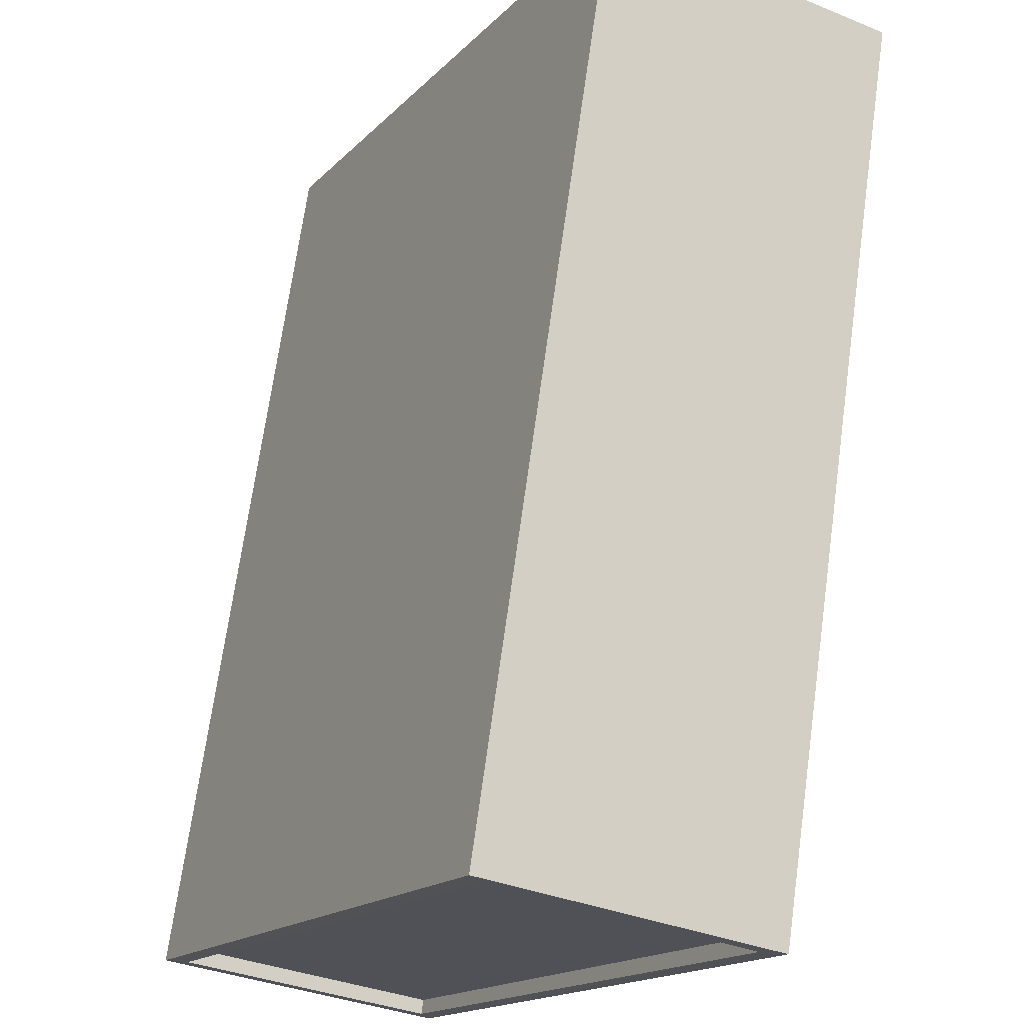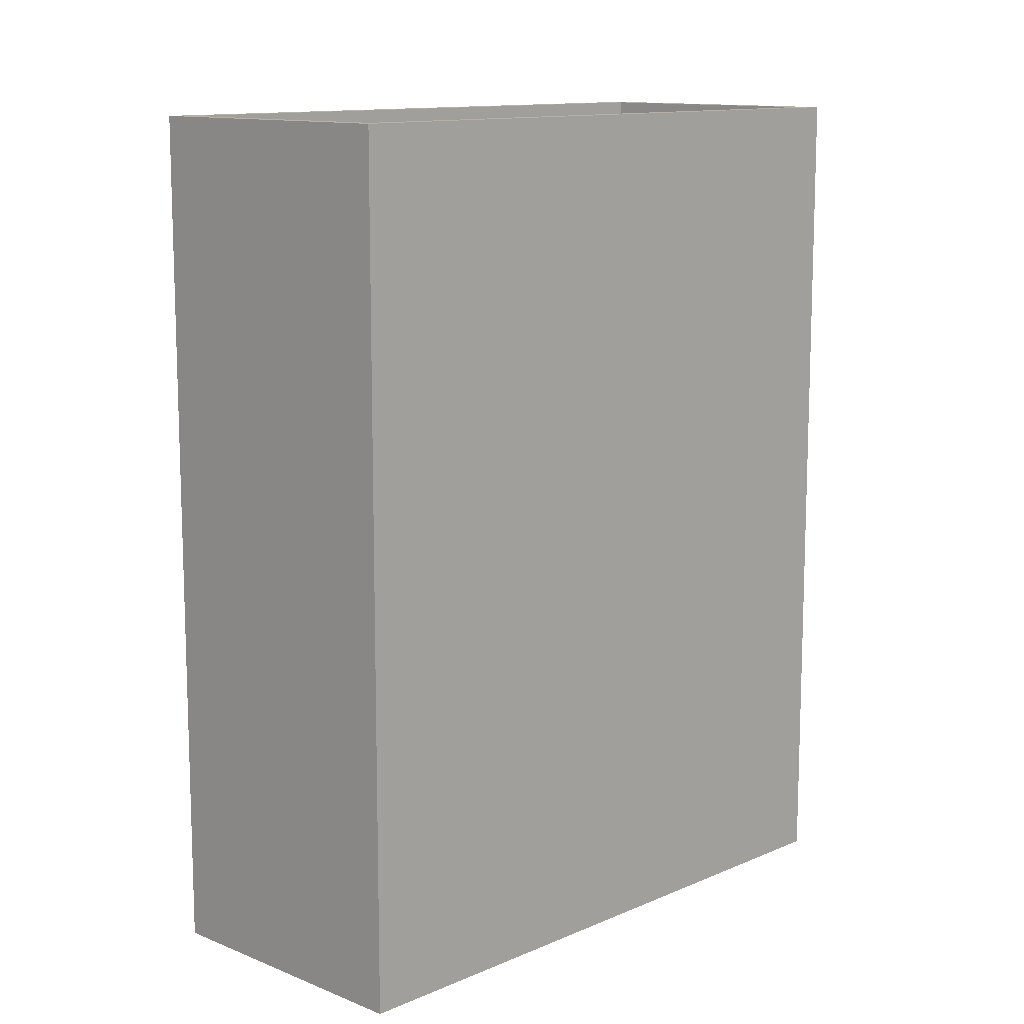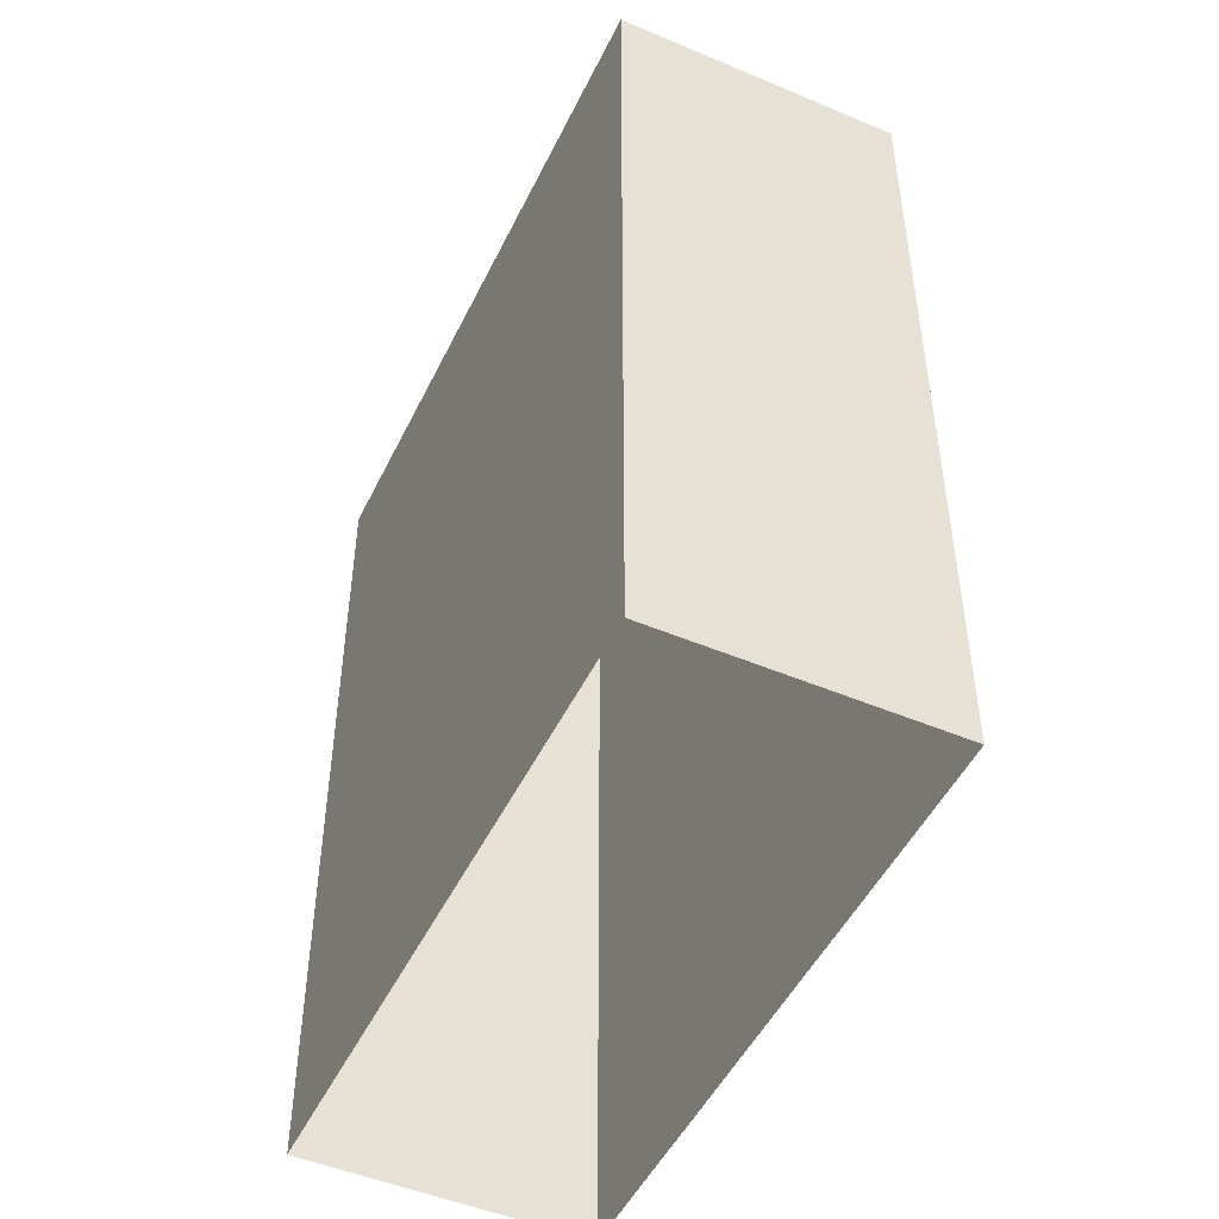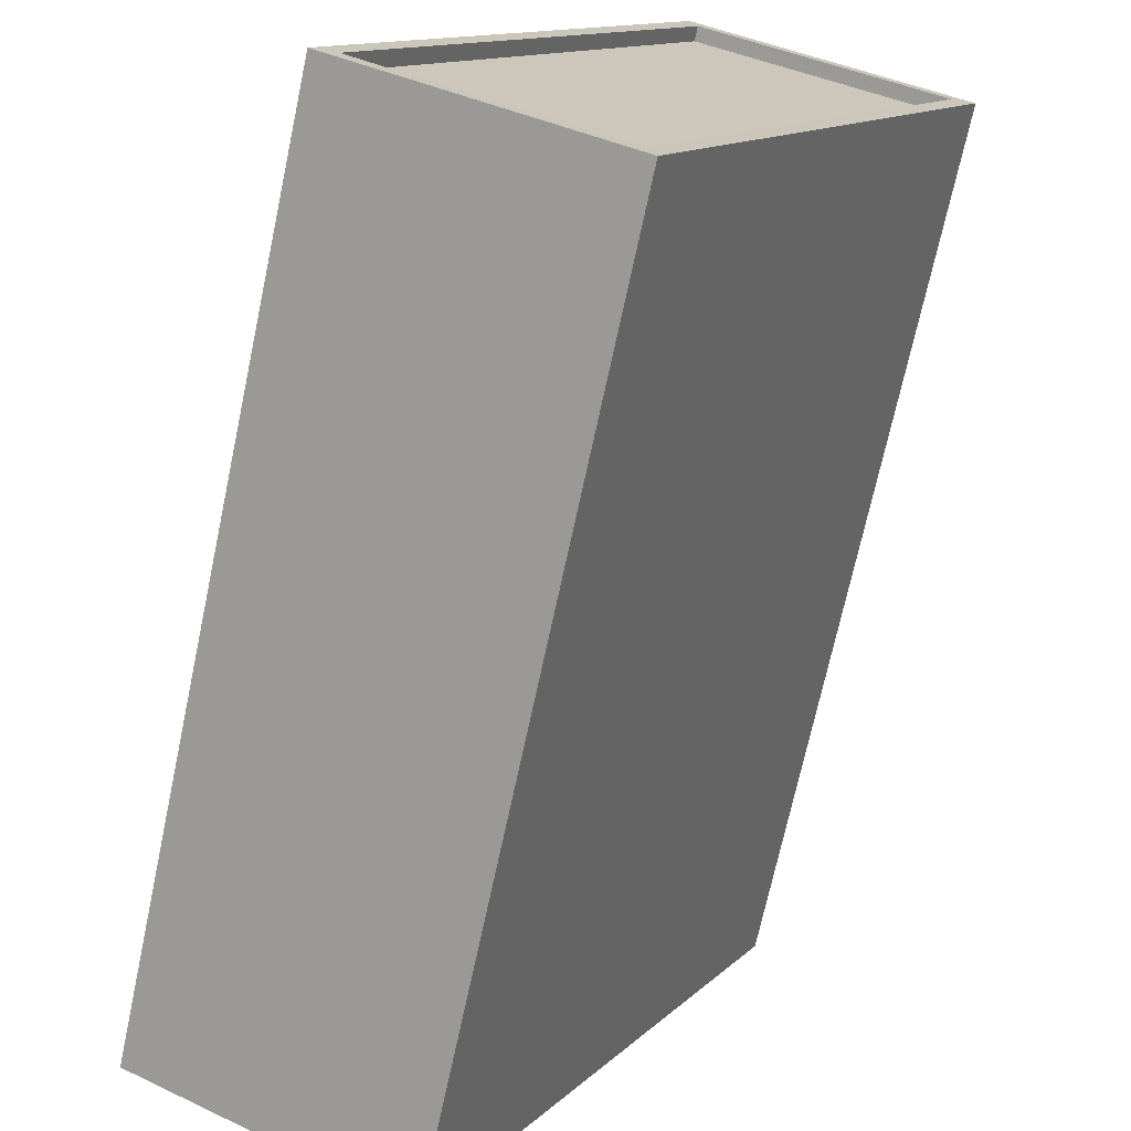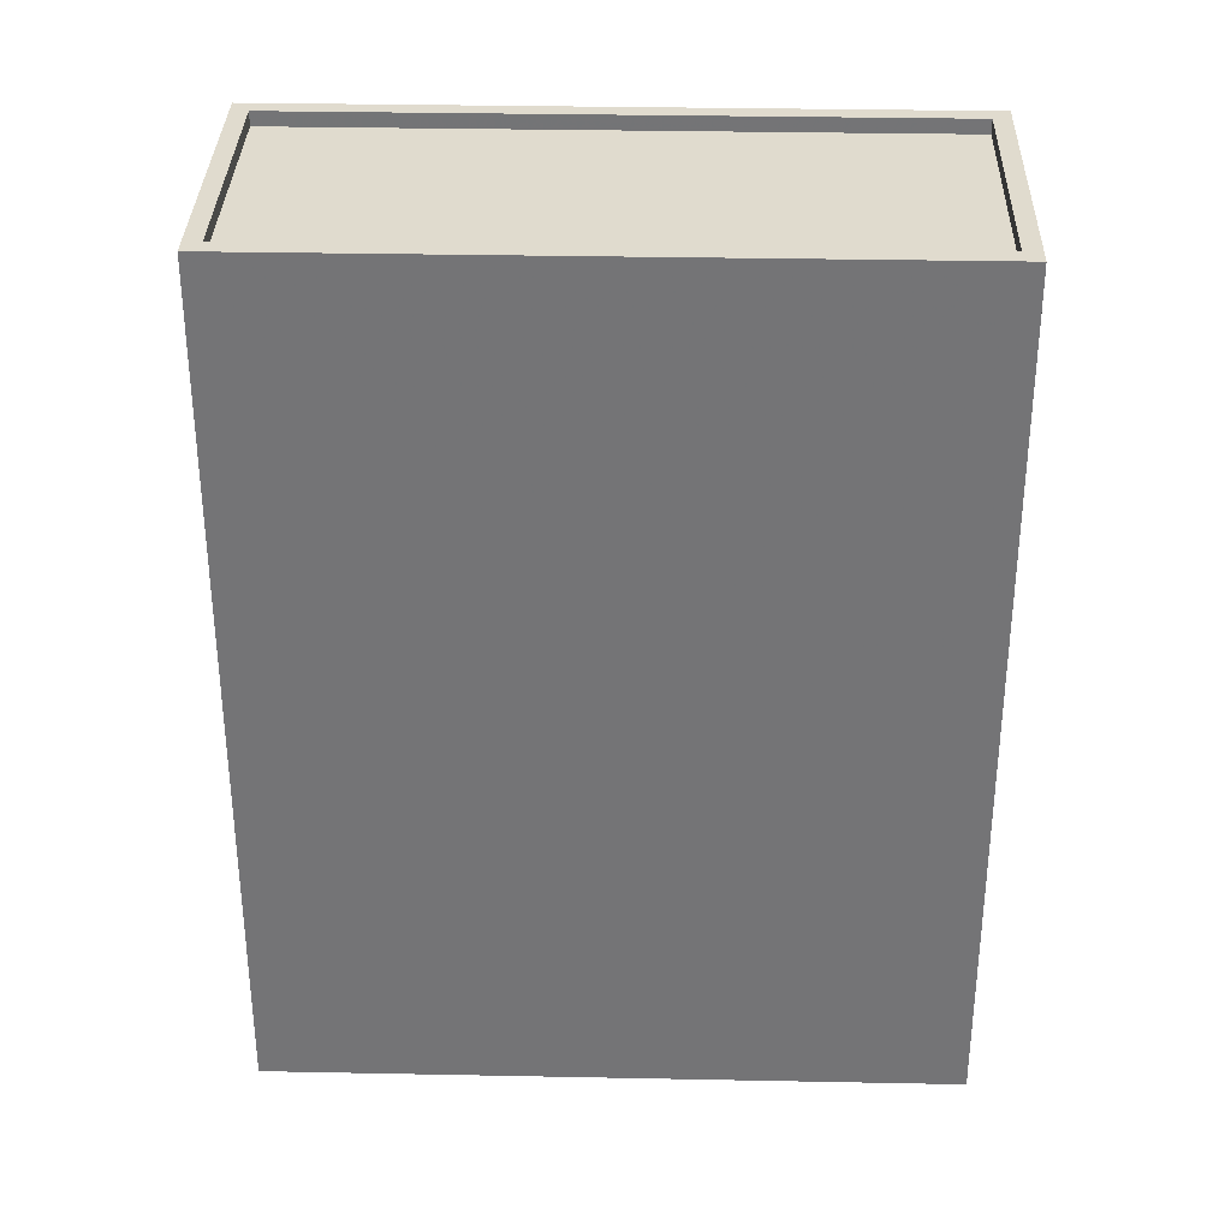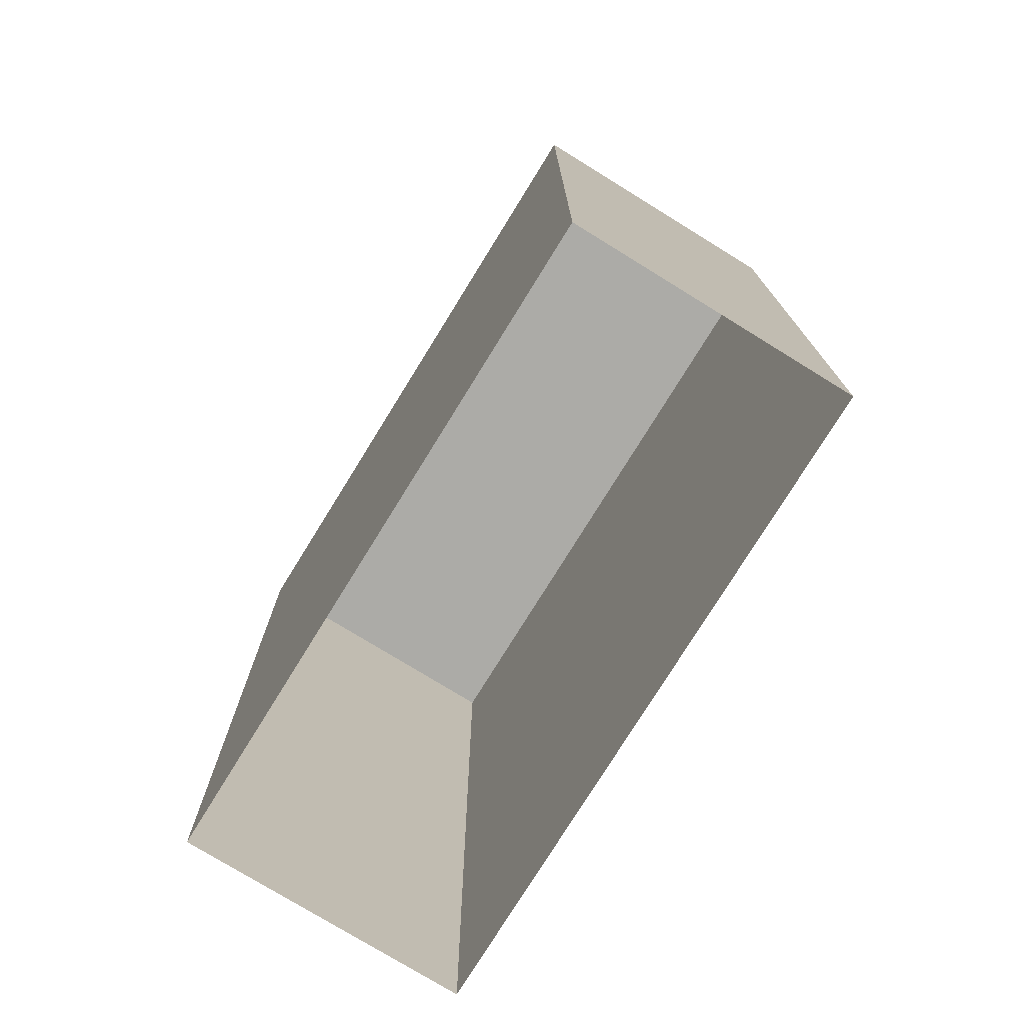
<metadata>
{"format":"obj","ext":"obj","renderer":"f3d","projection":"perspective","resolution":1024,"background":"white","views":[{"elev":69.8,"azim":7.9,"up":"+Y"},{"elev":12.0,"azim":-163.5,"up":"+Z"},{"elev":-49.0,"azim":127.2,"up":"+Z"},{"elev":-71.0,"azim":-12.1,"up":"+Y"},{"elev":33.6,"azim":63.9,"up":"+Z"},{"elev":-76.3,"azim":-59.3,"up":"+Z"}]}
</metadata>
<code>
v -1.188e+04 -3.407e+04 33.78
v -1.187e+04 -3.406e+04 33.78
v -1.187e+04 -3.406e+04 33.78
v -1.188e+04 -3.407e+04 33.78
v -1.188e+04 -3.407e+04 48.54
v -1.188e+04 -3.407e+04 48.54
v -1.187e+04 -3.406e+04 48.55
v -1.187e+04 -3.406e+04 48.54
v -1.187e+04 -3.406e+04 48.8
v -1.188e+04 -3.407e+04 48.79
v -1.187e+04 -3.406e+04 48.8
v -1.188e+04 -3.407e+04 48.79
v -1.187e+04 -3.406e+04 48.79
v -1.187e+04 -3.406e+04 48.79
v -1.188e+04 -3.407e+04 48.79
v -1.188e+04 -3.407e+04 48.79
f 1 2 3
f 4 1 3
f 5 6 7
f 8 5 7
f 9 10 11
f 9 12 10
f 11 13 14
f 11 14 9
f 15 10 16
f 15 14 13
f 16 10 12
f 14 15 16
f 14 8 7
f 9 14 7
f 12 7 6
f 12 9 7
f 16 6 5
f 16 12 6
f 16 5 8
f 14 16 8
f 10 4 3
f 11 10 3
f 15 1 4
f 10 15 4
f 15 2 1
f 15 13 2
f 13 3 2
f 13 11 3

</code>
